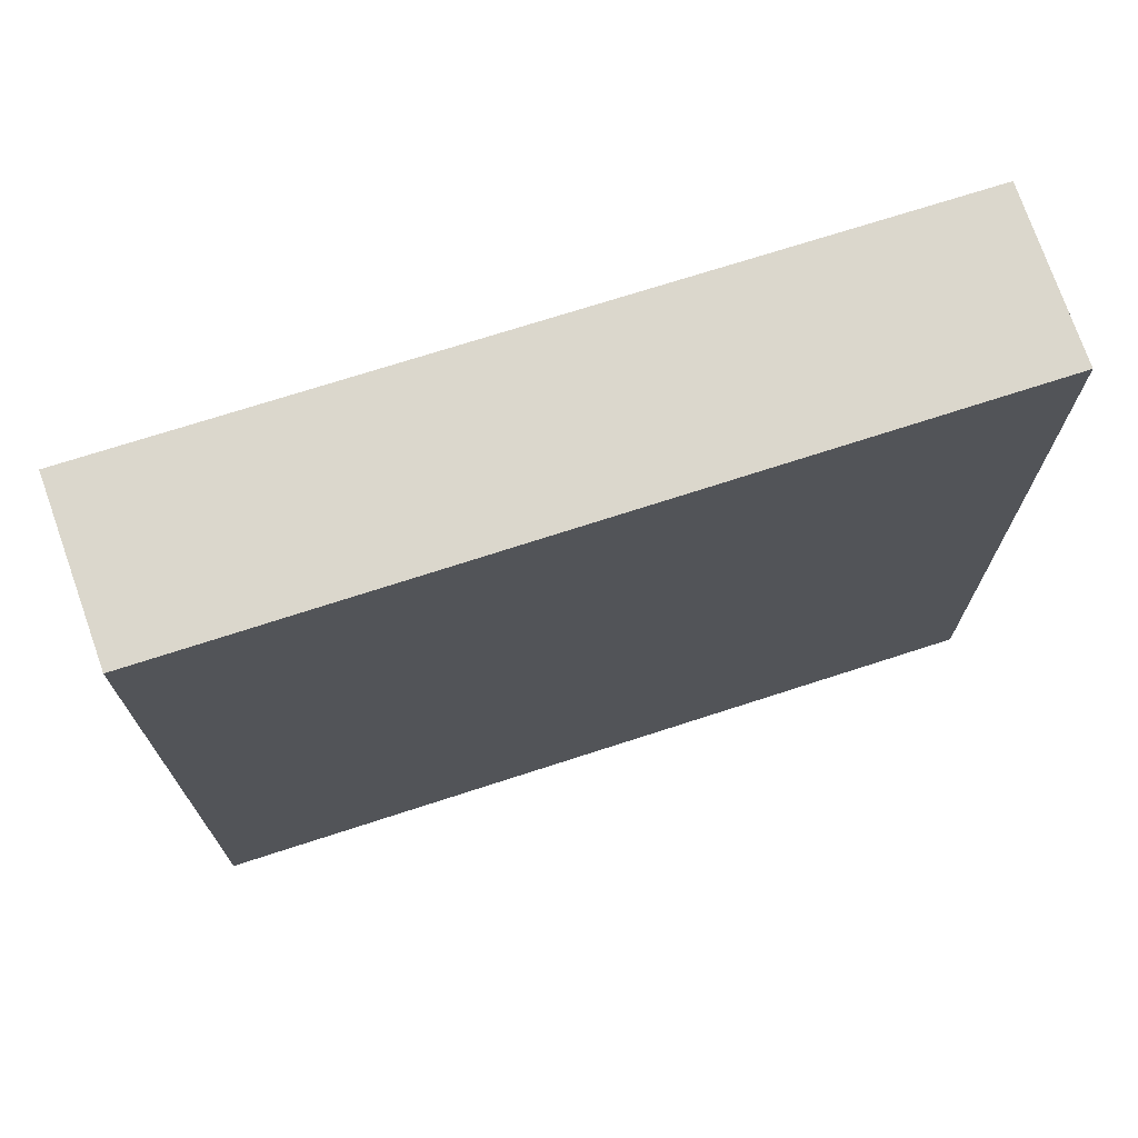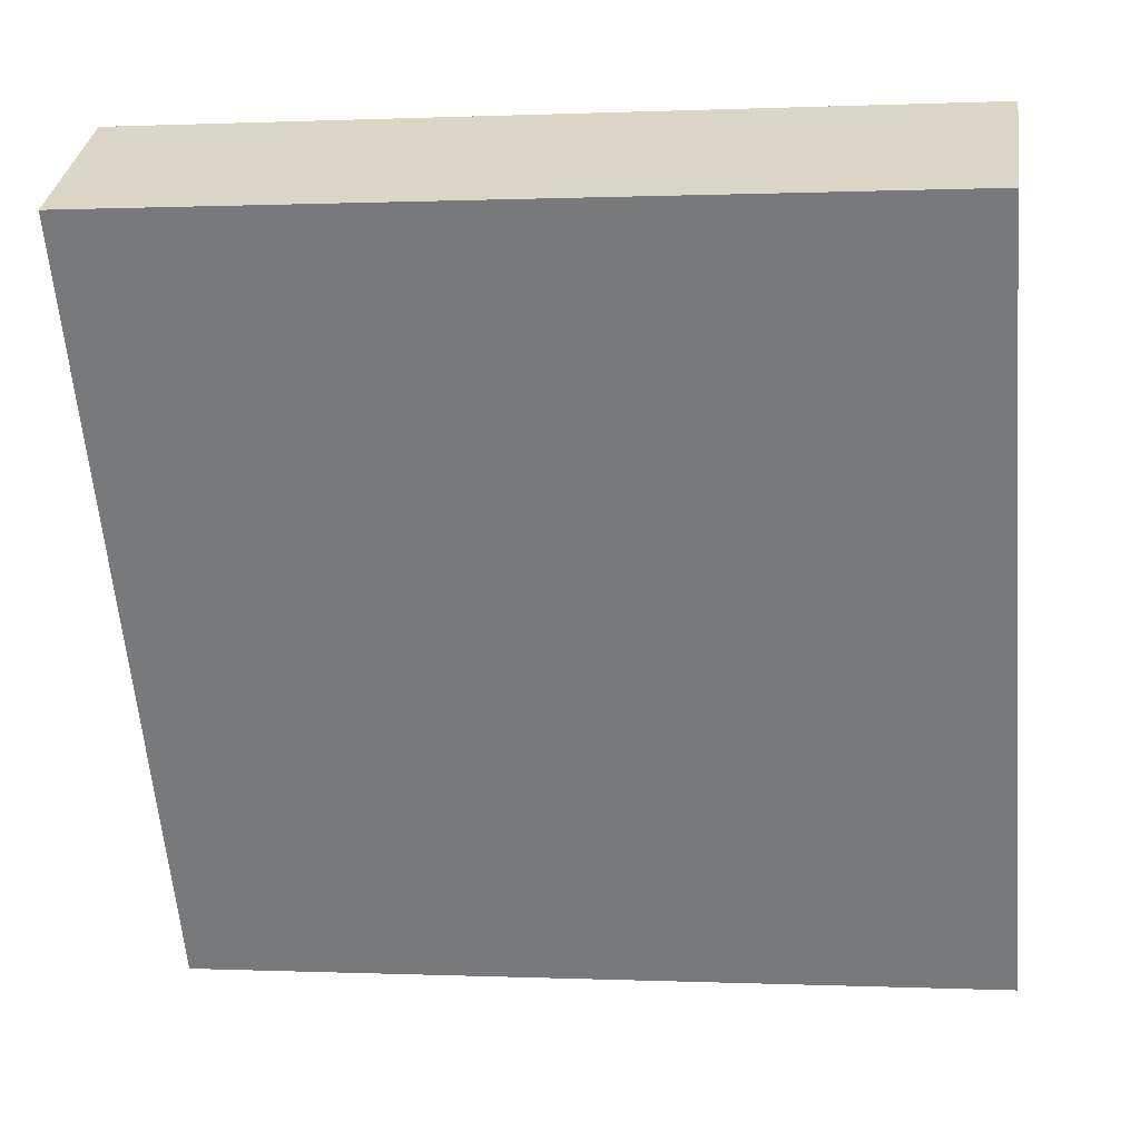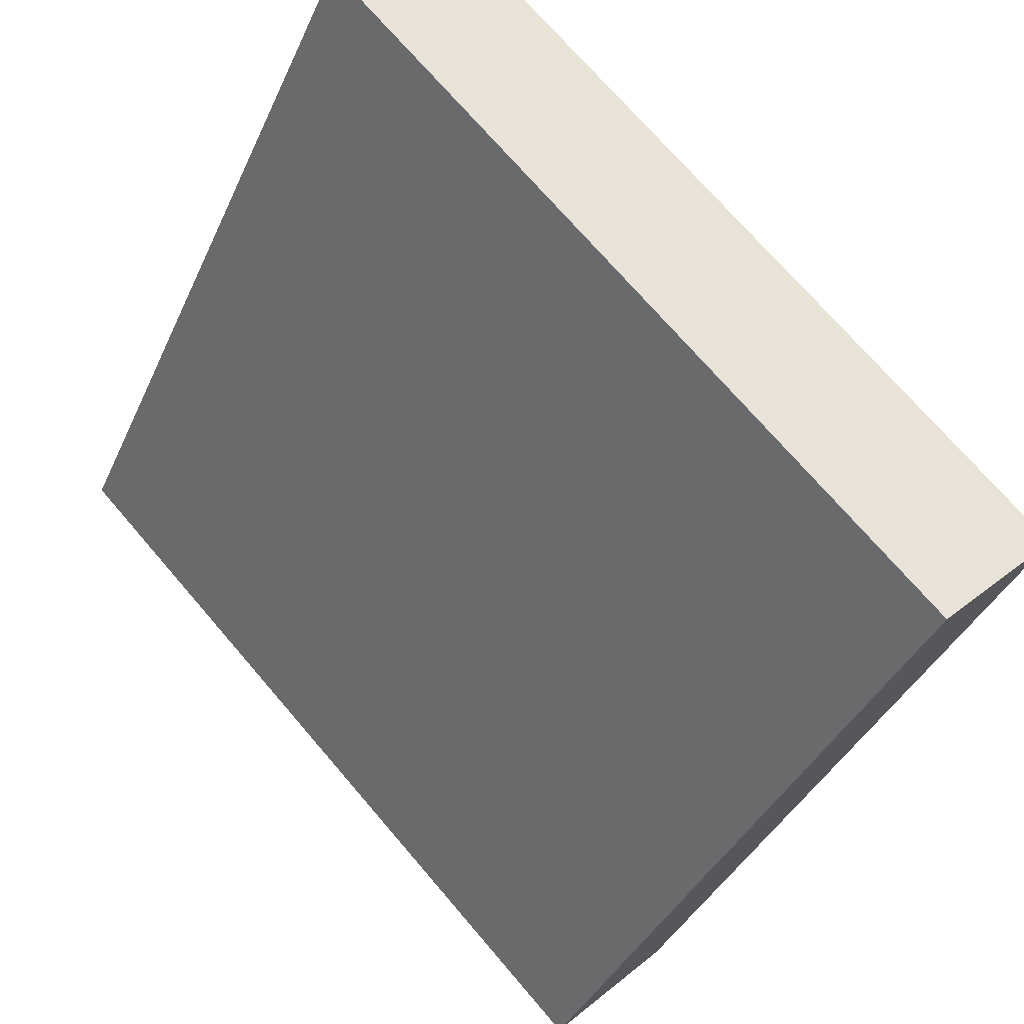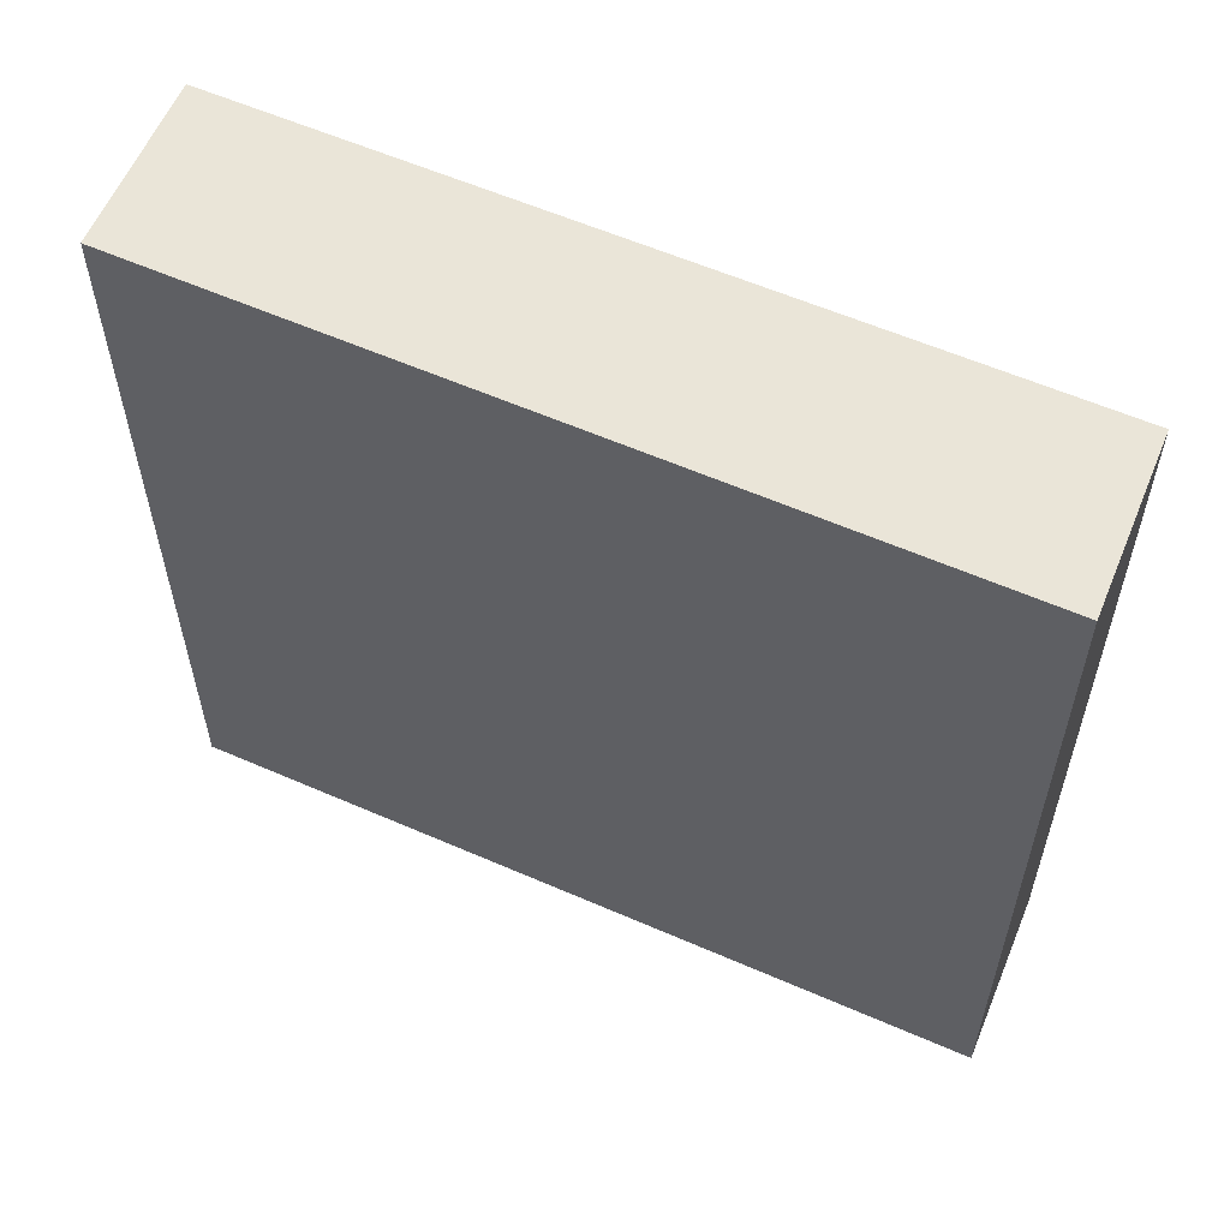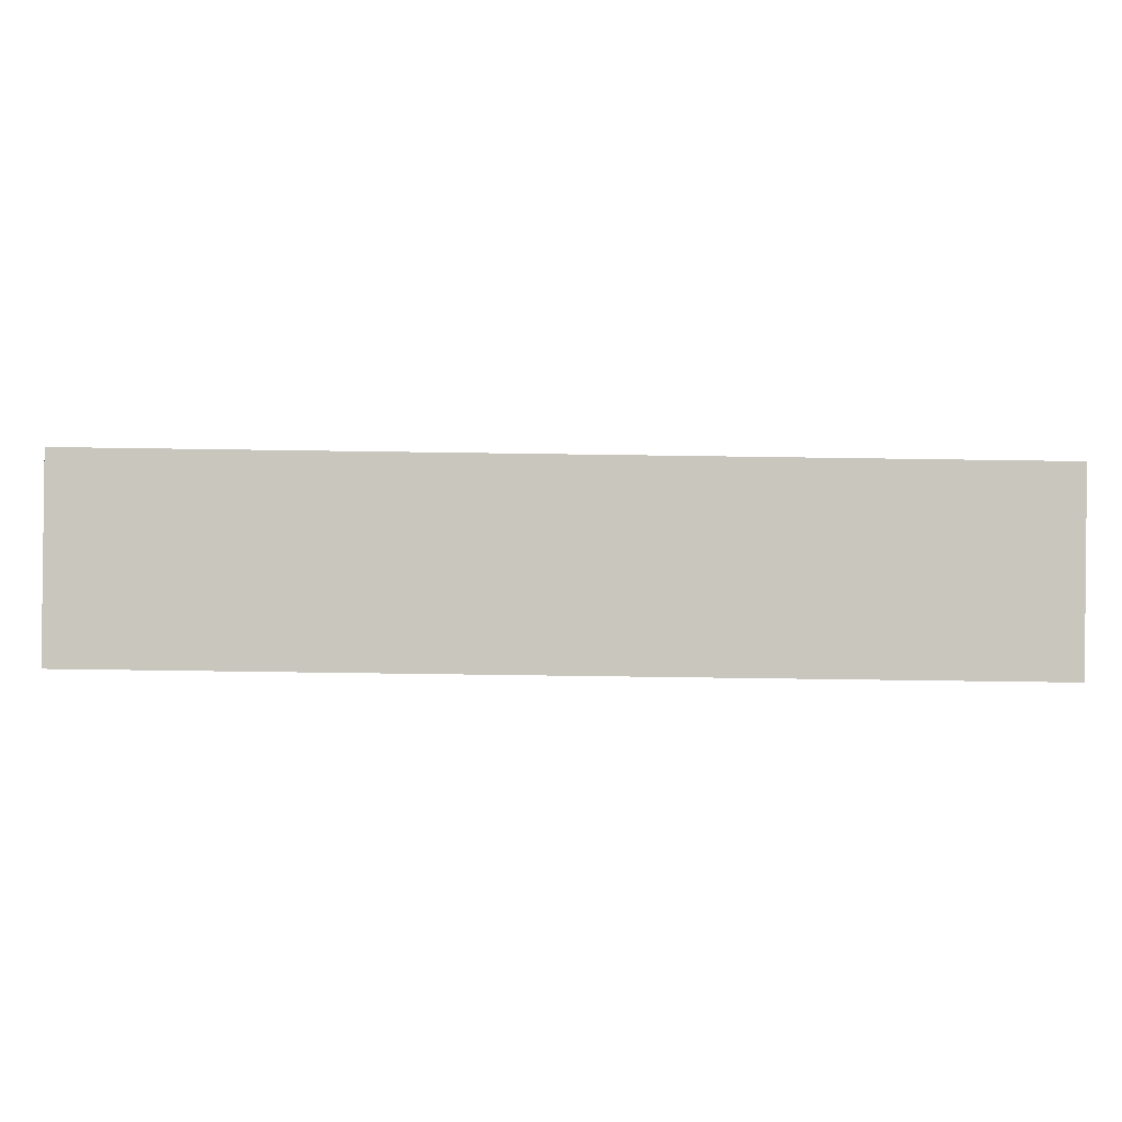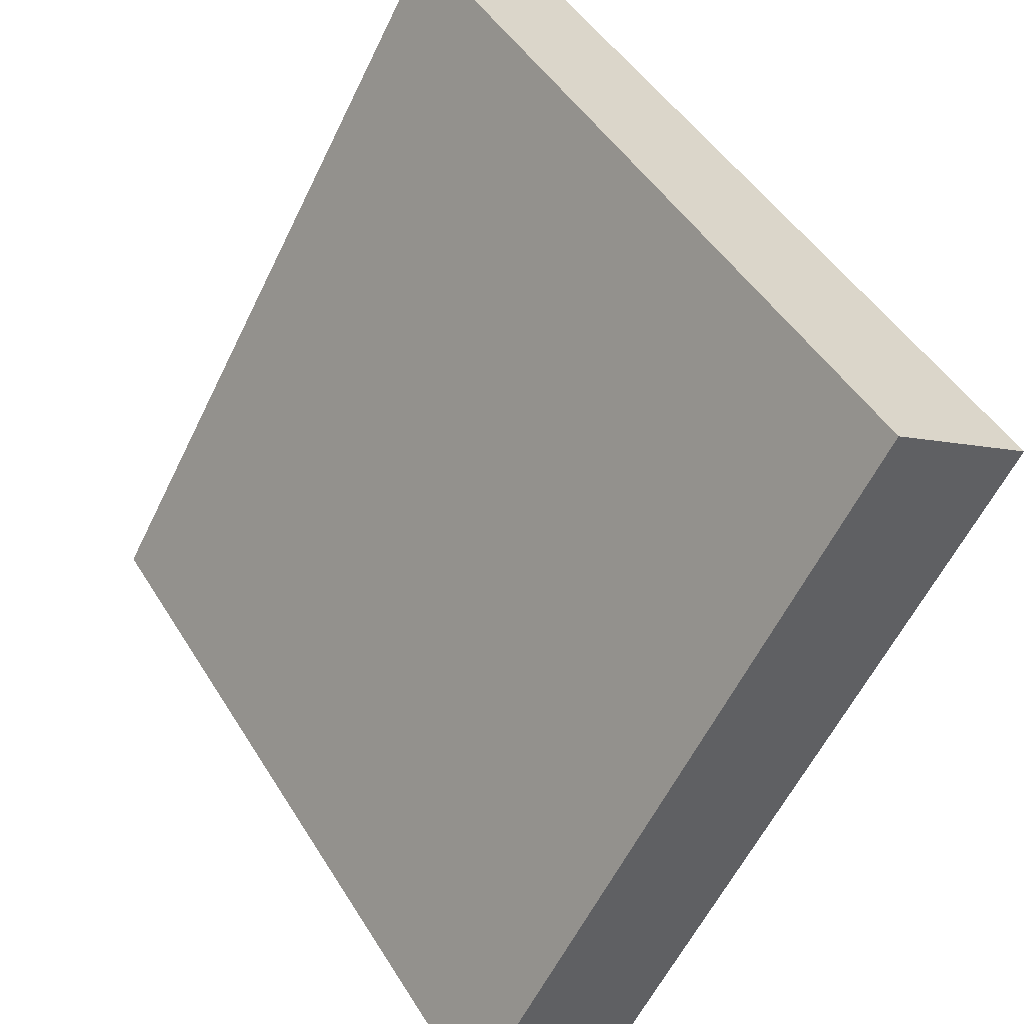
<metadata>
{"format":"obj","ext":"obj","renderer":"f3d","projection":"perspective","resolution":1024,"background":"white","views":[{"elev":73.1,"azim":102.6,"up":"+Y"},{"elev":0.2,"azim":99.5,"up":"+Z"},{"elev":72.1,"azim":-40.6,"up":"+Z"},{"elev":59.2,"azim":-35.5,"up":"+Y"},{"elev":-59.2,"azim":-90.9,"up":"+Z"},{"elev":47.0,"azim":-30.1,"up":"+Z"}]}
</metadata>
<code>
v  0 9.991 6.118e-16
v  5.92 9.991 5.862
v  1.813 9.991 -1.104
v  4.09 9.991 6.999
v  6.894 9.991 7.514
v  4.971 9.991 8.507
v  6.131 9.991 7.995
v  5.065 9.991 8.668
v  5.065 -5.308e-16 8.668
v  6.894 -4.601e-16 7.514
v  6.131 -4.896e-16 7.995
v  1.813 6.76e-17 -1.104
v  5.92 -3.589e-16 5.862
v  0 0 0
v  4.09 -4.286e-16 6.999
v  4.971 -5.209e-16 8.507
g defaultobject
f 1 2 3
f 2 1 4
f 2 4 5
f 5 4 6
f 5 6 7
f 7 6 8
f 9 7 8
f 7 9 5
f 5 9 10
f 10 9 11
f 10 2 5
f 2 10 3
f 3 10 12
f 12 10 13
f 12 1 3
f 1 12 14
f 14 4 1
f 4 14 6
f 6 14 8
f 8 14 9
f 9 14 15
f 9 15 16
f 13 14 12
f 14 13 15
f 15 13 10
f 15 10 11
f 15 11 16
f 16 11 9

</code>
